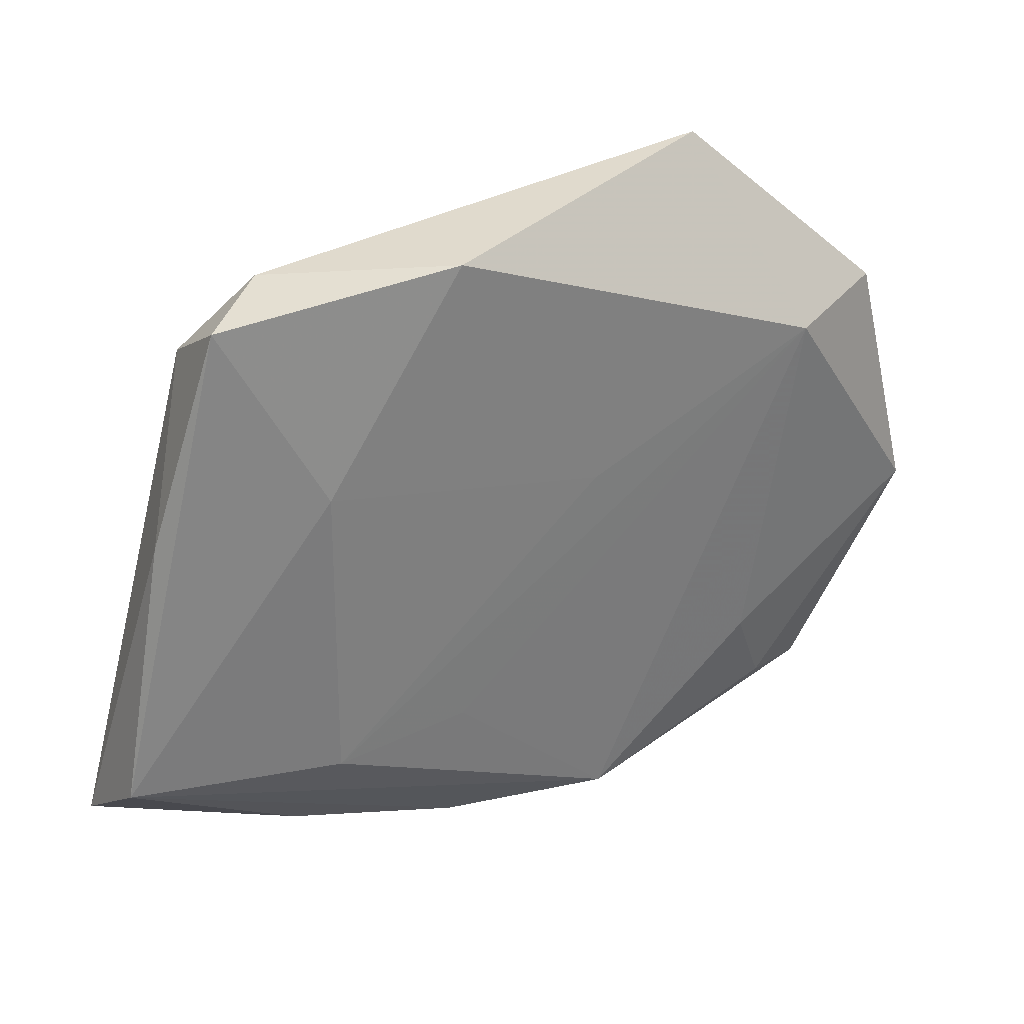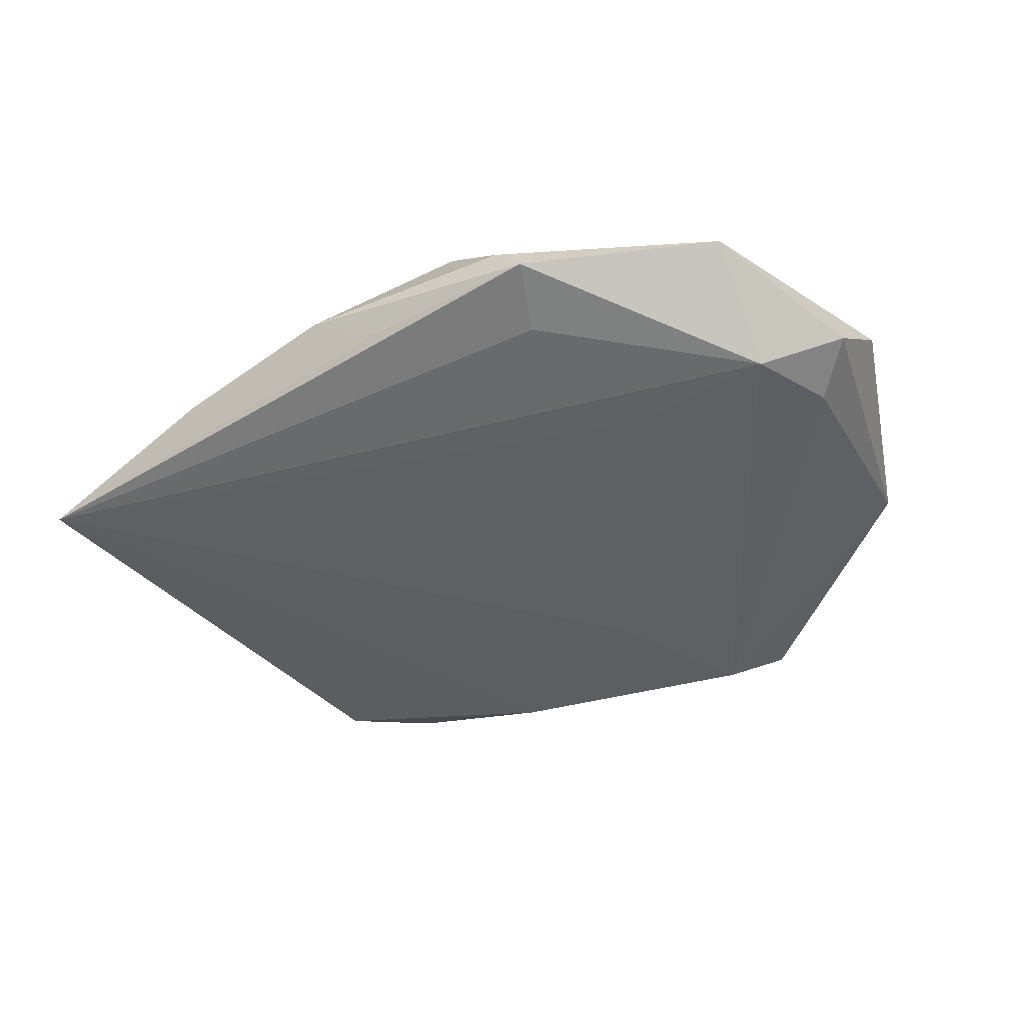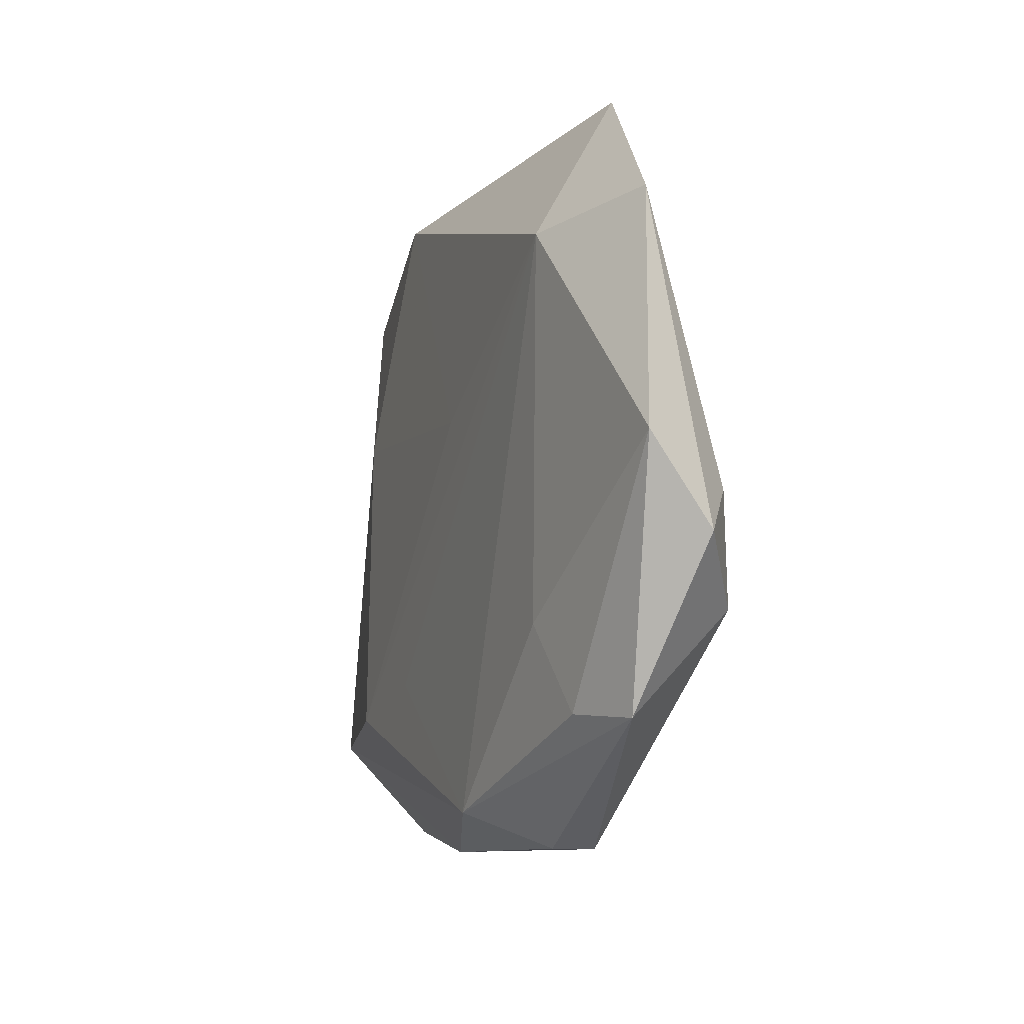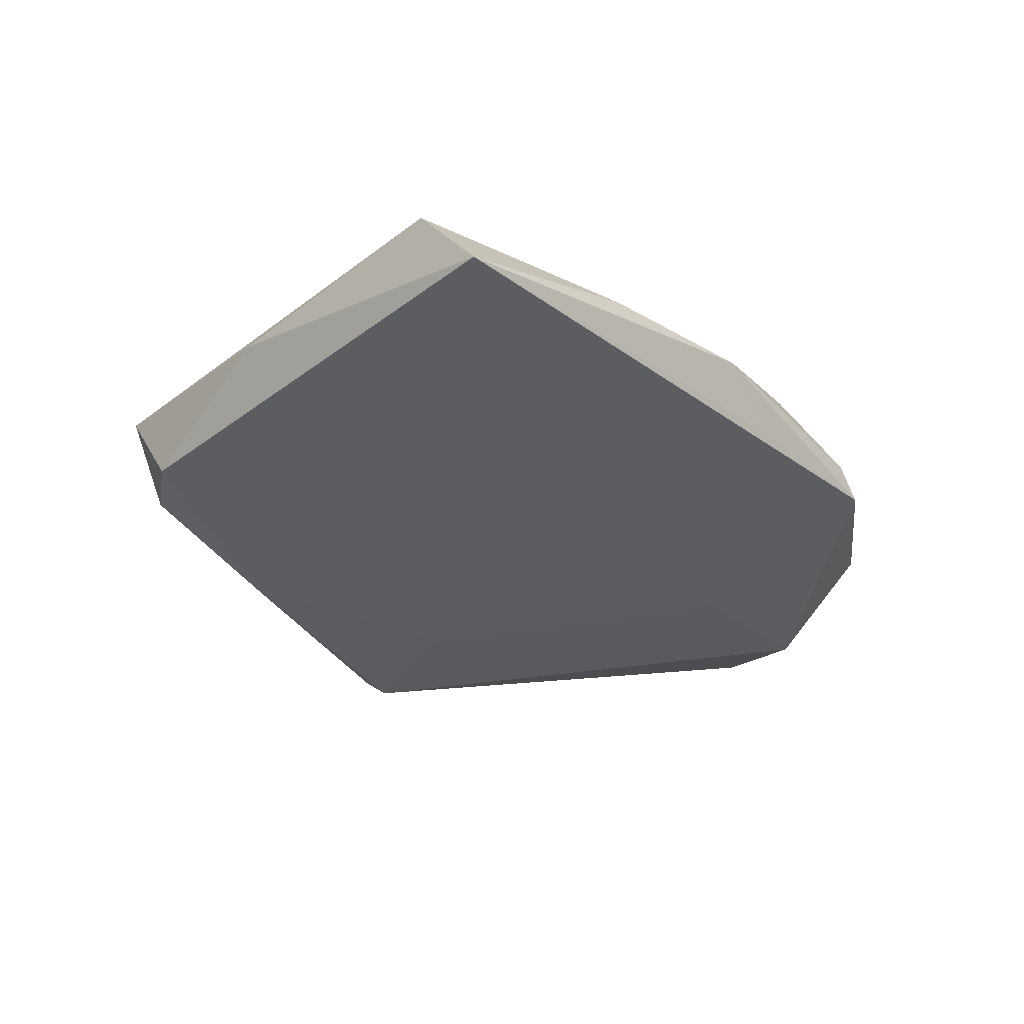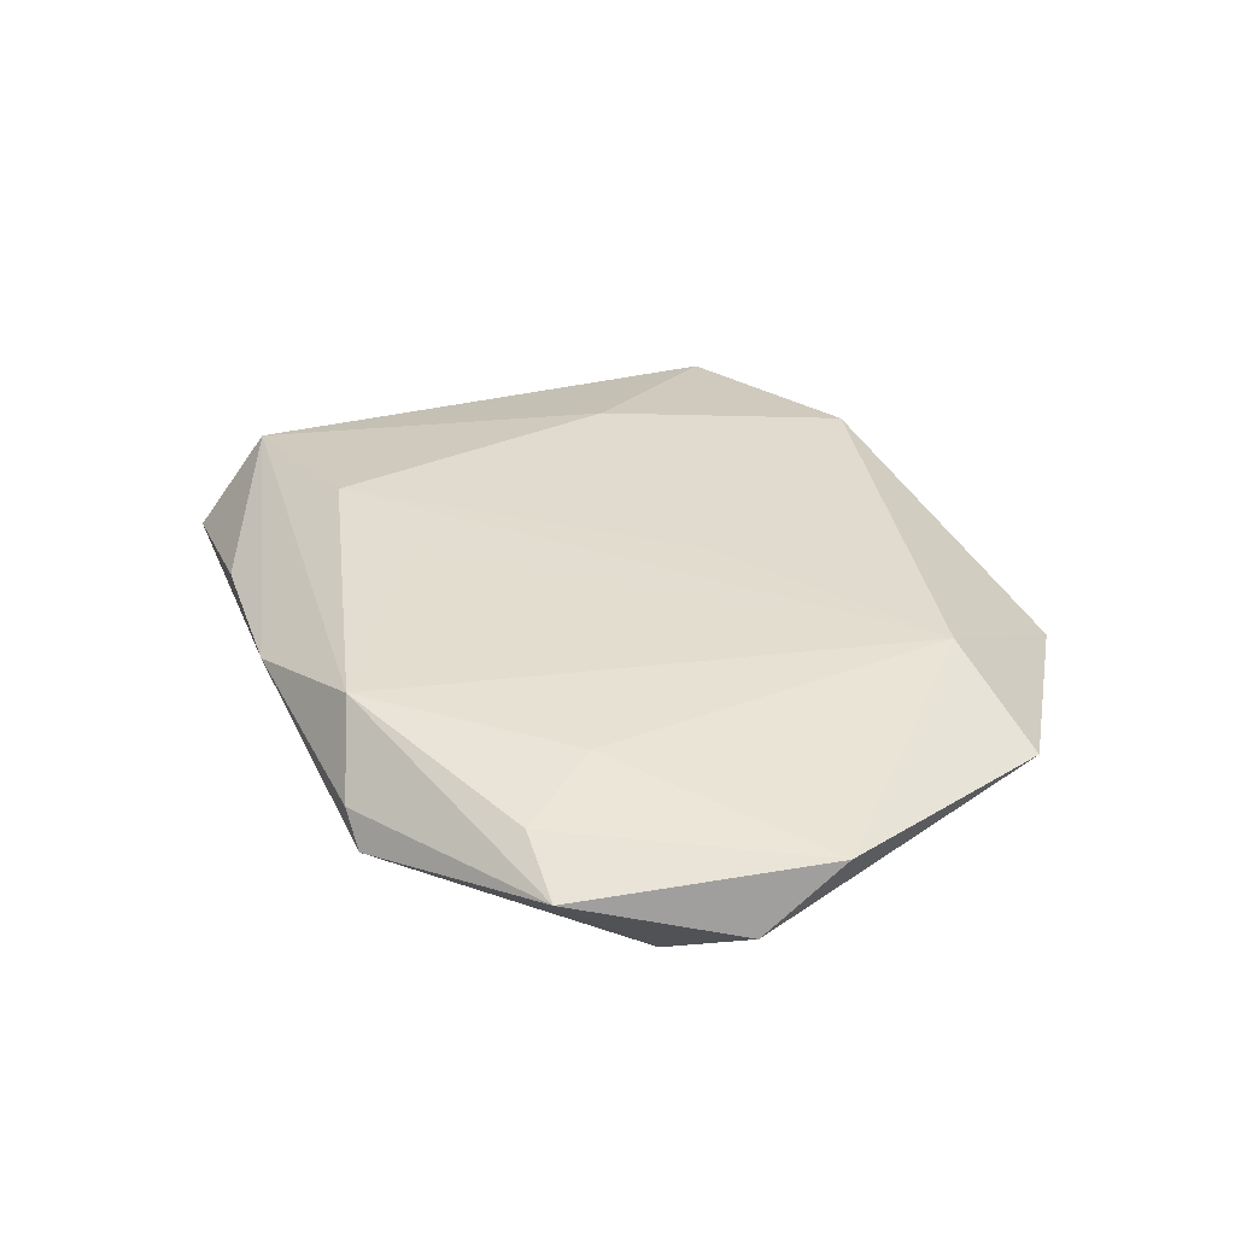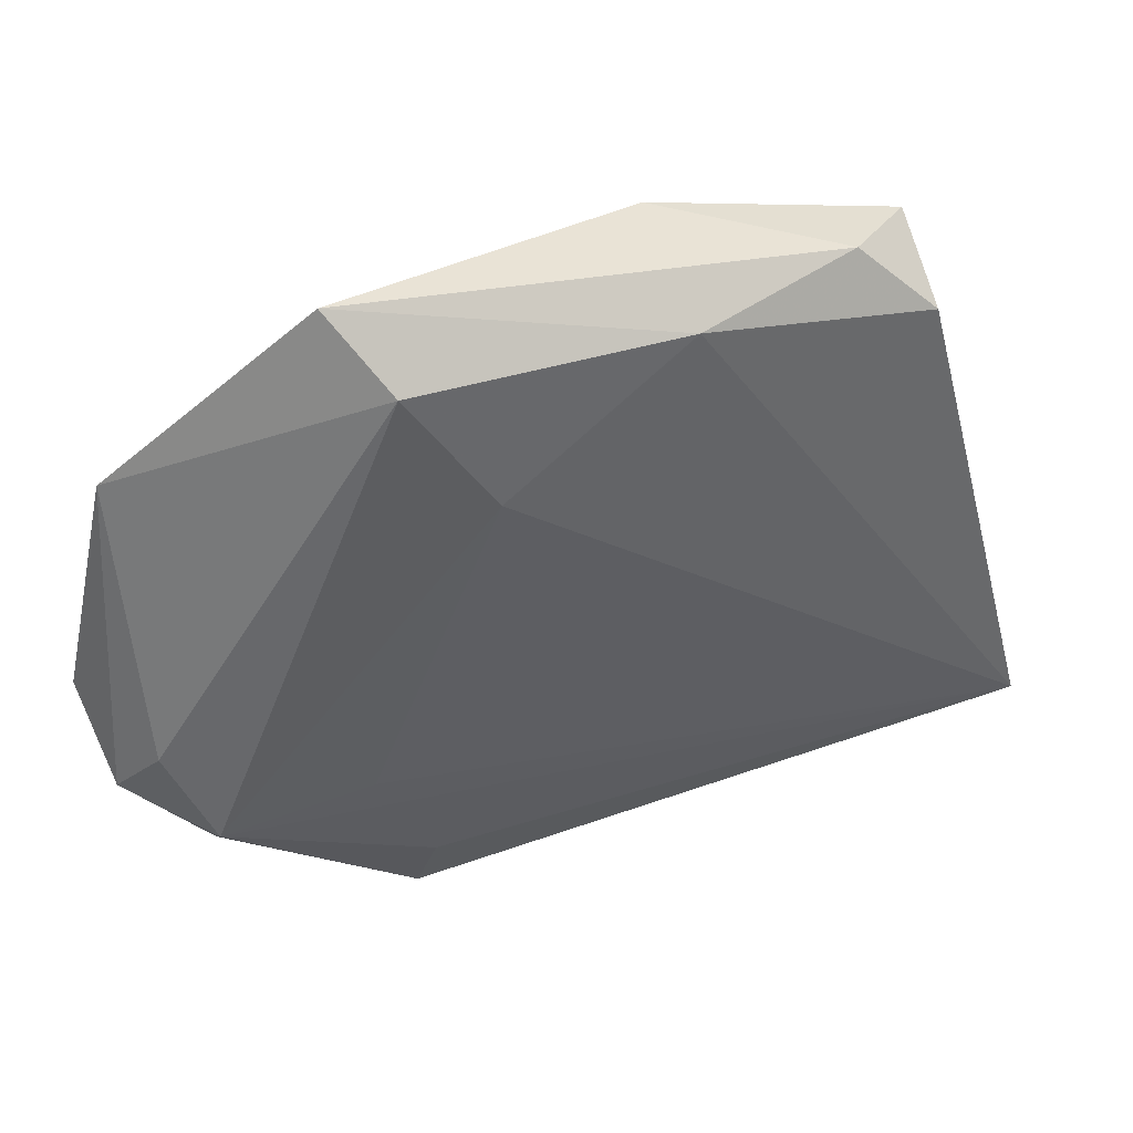
<metadata>
{"format":"obj","ext":"obj","renderer":"f3d","projection":"perspective","resolution":1024,"background":"white","views":[{"elev":32.0,"azim":-28.6,"up":"+Y"},{"elev":-42.3,"azim":23.0,"up":"+Z"},{"elev":-16.2,"azim":69.9,"up":"+Y"},{"elev":-33.5,"azim":-57.8,"up":"+Z"},{"elev":34.4,"azim":58.3,"up":"+Z"},{"elev":42.8,"azim":162.4,"up":"+Y"}]}
</metadata>
<code>
v 0.04799 -0.006173 0.004534
v -0.03484 0.03205 0.004173
v -0.04166 0.009136 0.002057
v 0.02546 -0.01896 0.006942
v 0.0297 -0.02827 0.004697
v -0.04894 -0.02617 -0.006243
v -0.01075 0.03106 -0.00725
v 0.008405 0.01756 -0.009282
v 0.004739 0.007417 0.008375
v -0.002252 -0.0355 -0.002579
v -0.03521 0.02645 -0.004789
v -0.01118 -0.01778 0.00807
v 0.01383 -0.0384 0.0005833
v -0.0104 0.03517 0.007899
v 0.04597 -0.01429 -0.002394
v 0.01682 -0.03868 -0.002611
v 0.0428 0.01953 0.002163
v 0.02247 0.03838 -0.003112
v -0.02526 0.01309 0.00799
v 0.006581 -0.03422 0.007406
v 0.01522 -0.03141 -0.0051
v -0.0282 -0.03121 0.0001471
v -0.02746 0.03361 -0.002613
v 0.03043 0.01858 0.008422
v 0.03734 -0.01911 -0.007737
v 0.02164 -0.01636 -0.008111
v 0.01728 0.03157 -0.008931
v 0.03682 -0.0297 0.001765
v -0.02569 -0.01917 0.008187
v -0.04744 -0.01845 0.003773
v -0.009964 -0.03586 0.002001
v 0.04186 -0.009103 -0.005414
f 18 17 27
f 24 17 18
f 30 2 3
f 3 6 30
f 2 11 3
f 3 11 6
f 1 17 24
f 30 20 29
f 16 25 28
f 27 25 8
f 27 17 32
f 32 25 27
f 23 11 2
f 5 20 28
f 28 1 5
f 19 2 30
f 30 29 19
f 12 20 24
f 24 29 12
f 12 29 20
f 28 20 13
f 13 16 28
f 6 25 21
f 21 16 6
f 25 16 21
f 26 25 6
f 6 8 26
f 26 8 25
f 17 1 15
f 15 32 17
f 25 32 15
f 28 25 15
f 15 1 28
f 11 23 7
f 27 8 7
f 7 18 27
f 7 23 18
f 6 11 7
f 7 8 6
f 20 5 4
f 4 5 1
f 24 20 4
f 4 1 24
f 2 19 14
f 24 18 14
f 14 23 2
f 18 23 14
f 9 29 24
f 9 19 29
f 24 14 9
f 9 14 19
f 30 6 22
f 16 13 31
f 31 22 6
f 31 13 20
f 31 20 30
f 30 22 31
f 6 16 10
f 10 31 6
f 16 31 10

</code>
